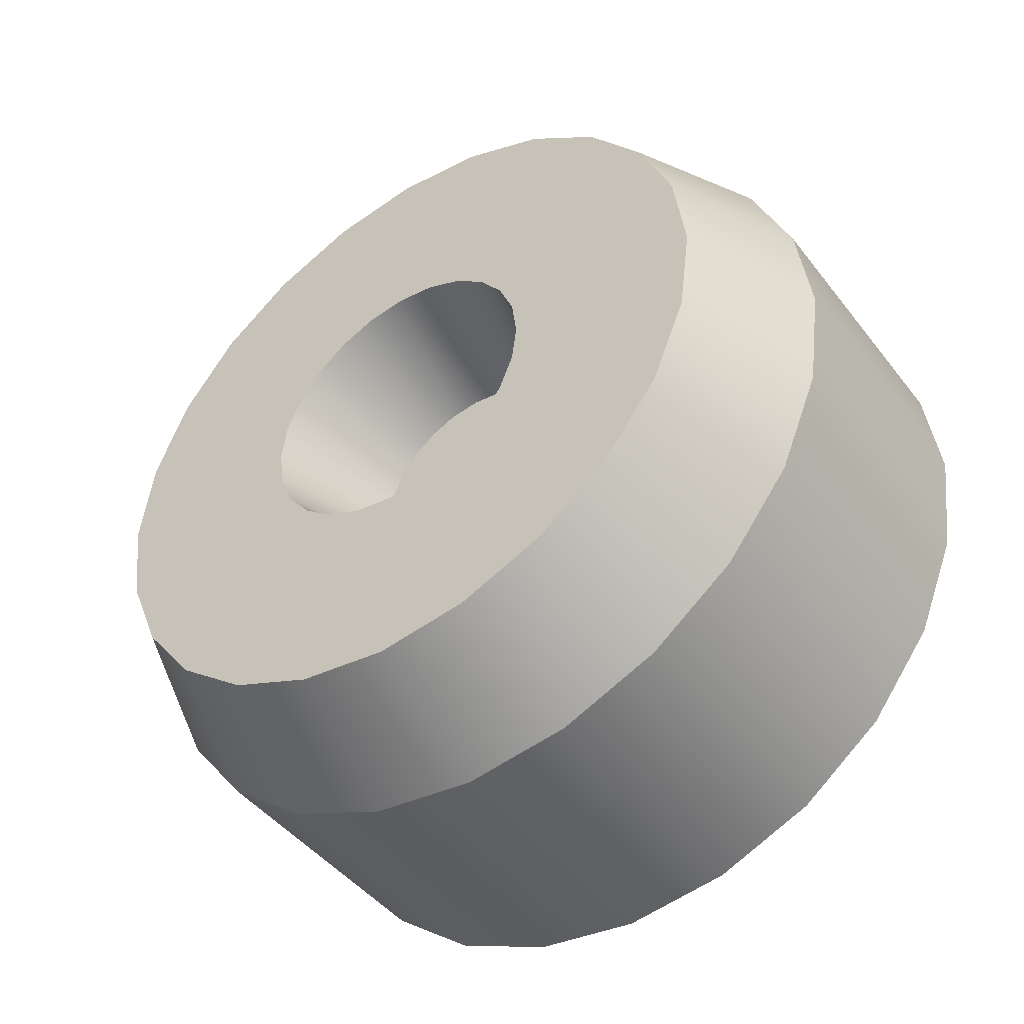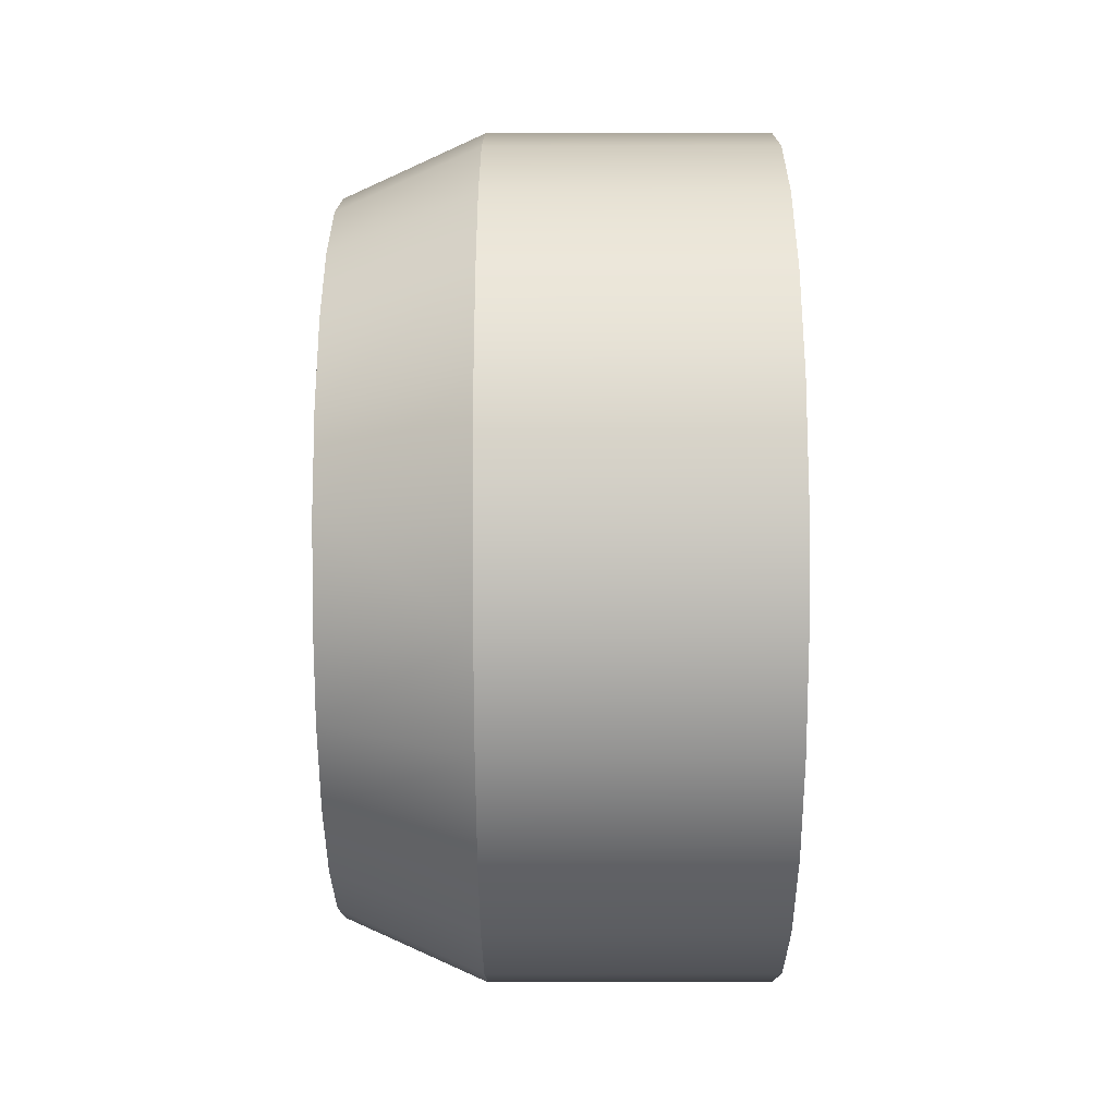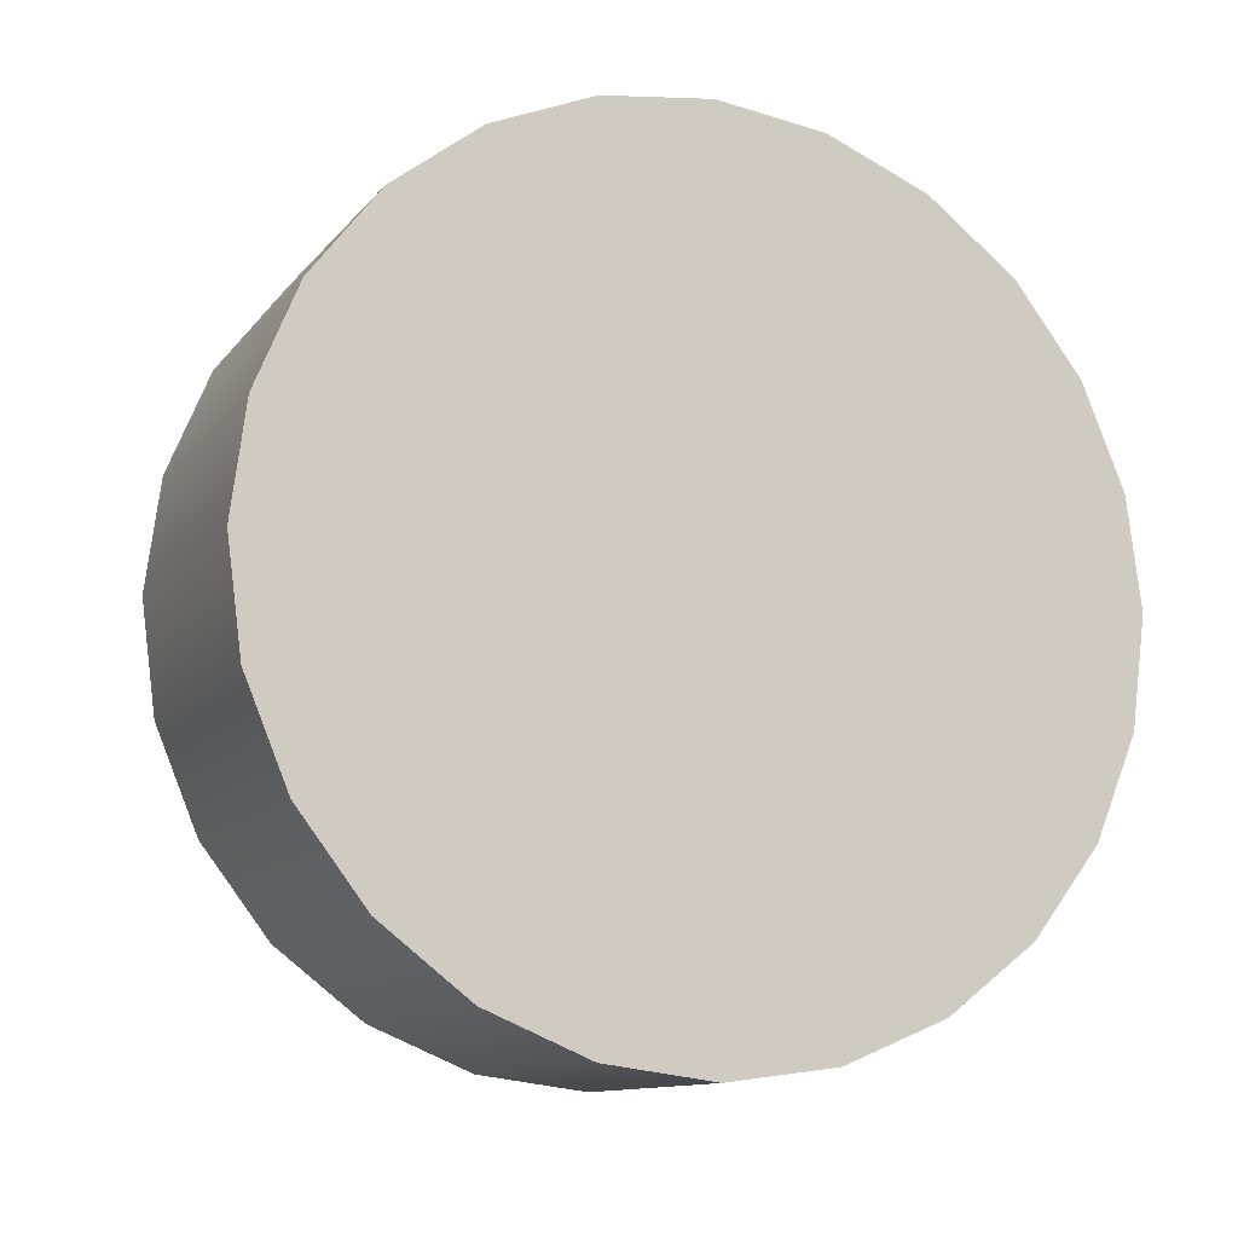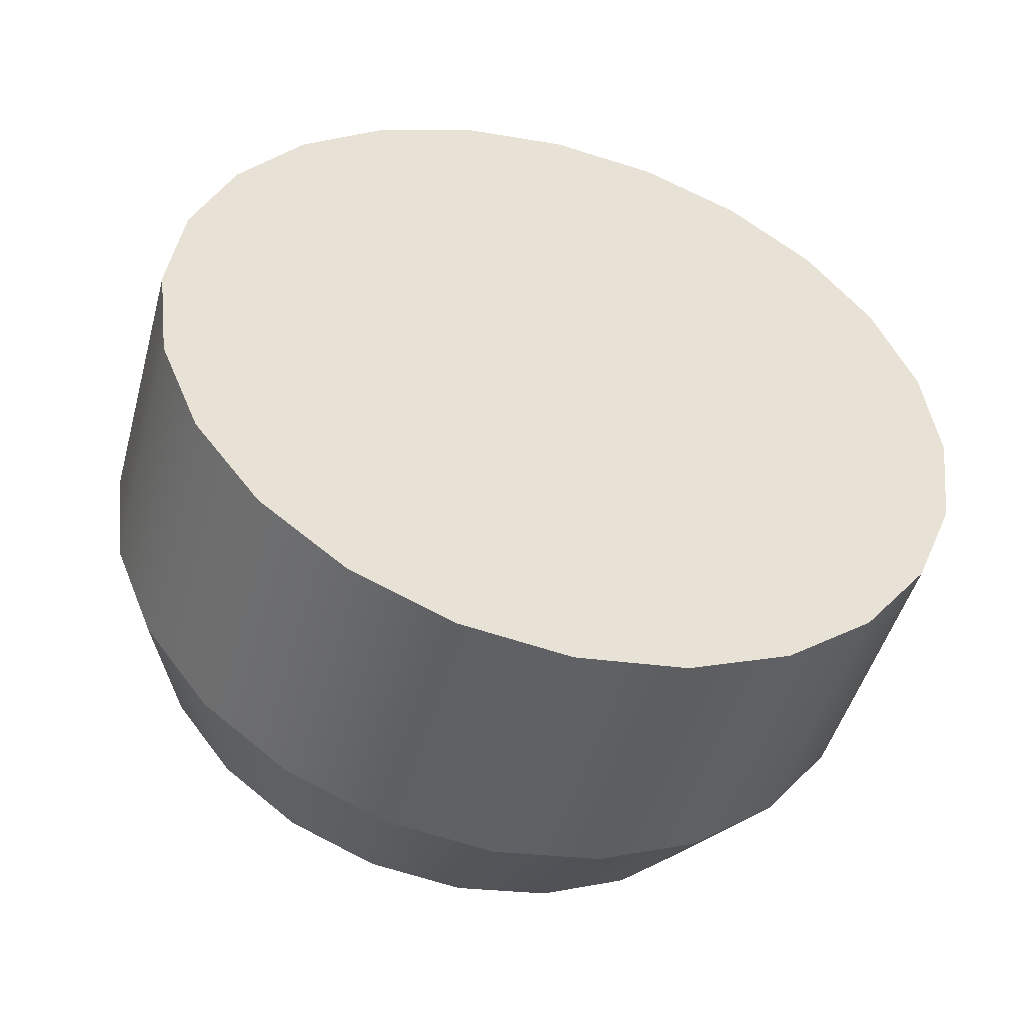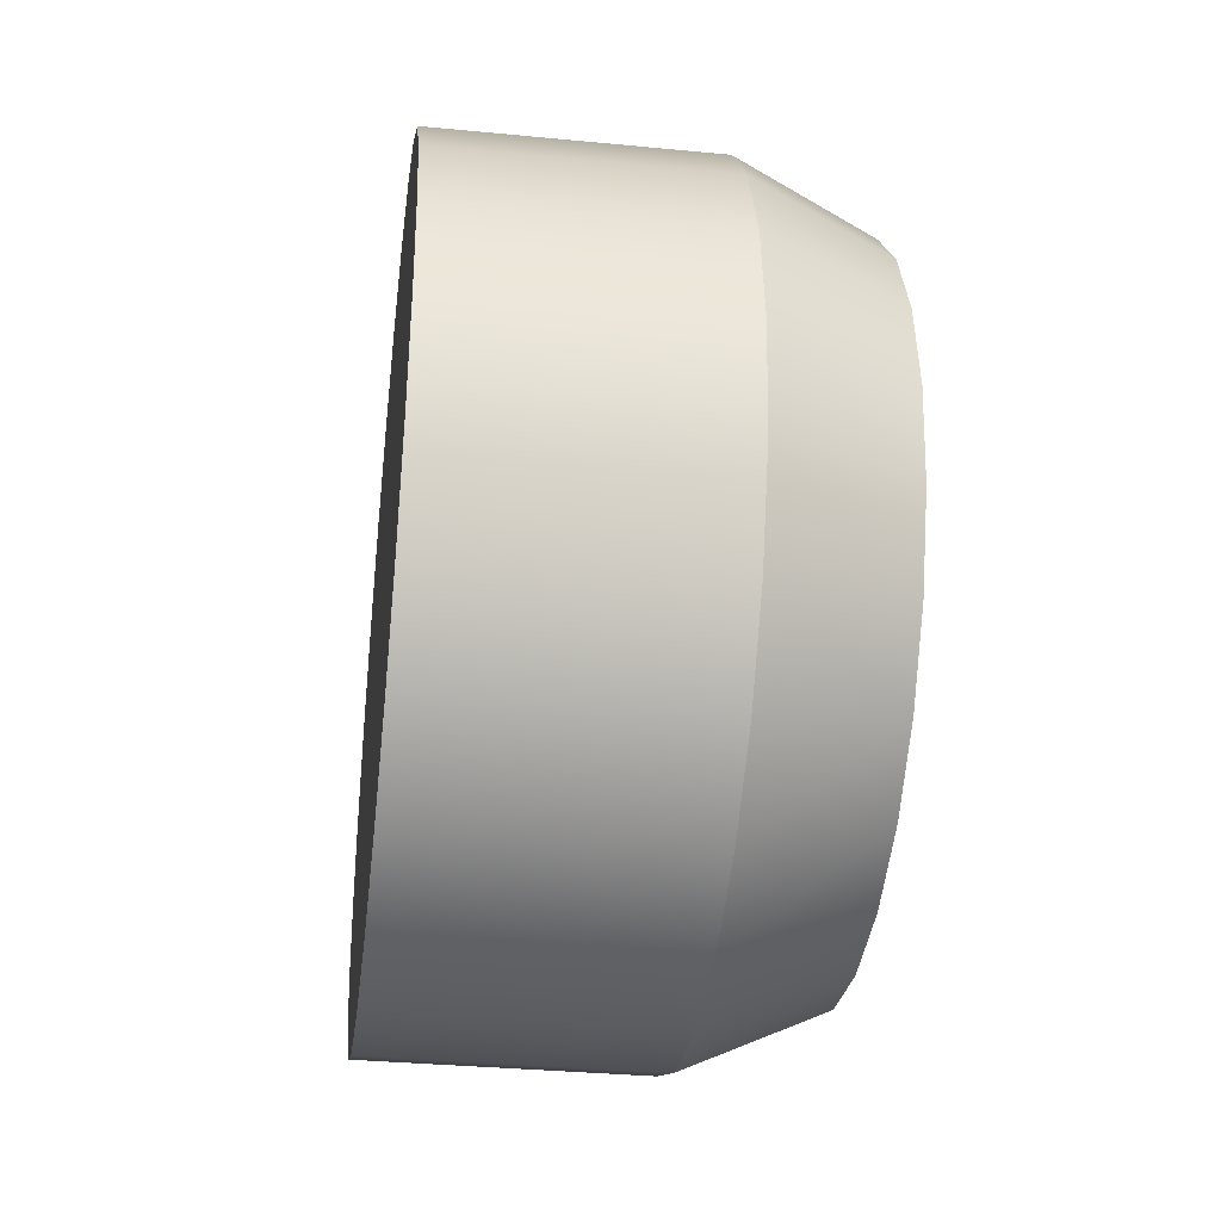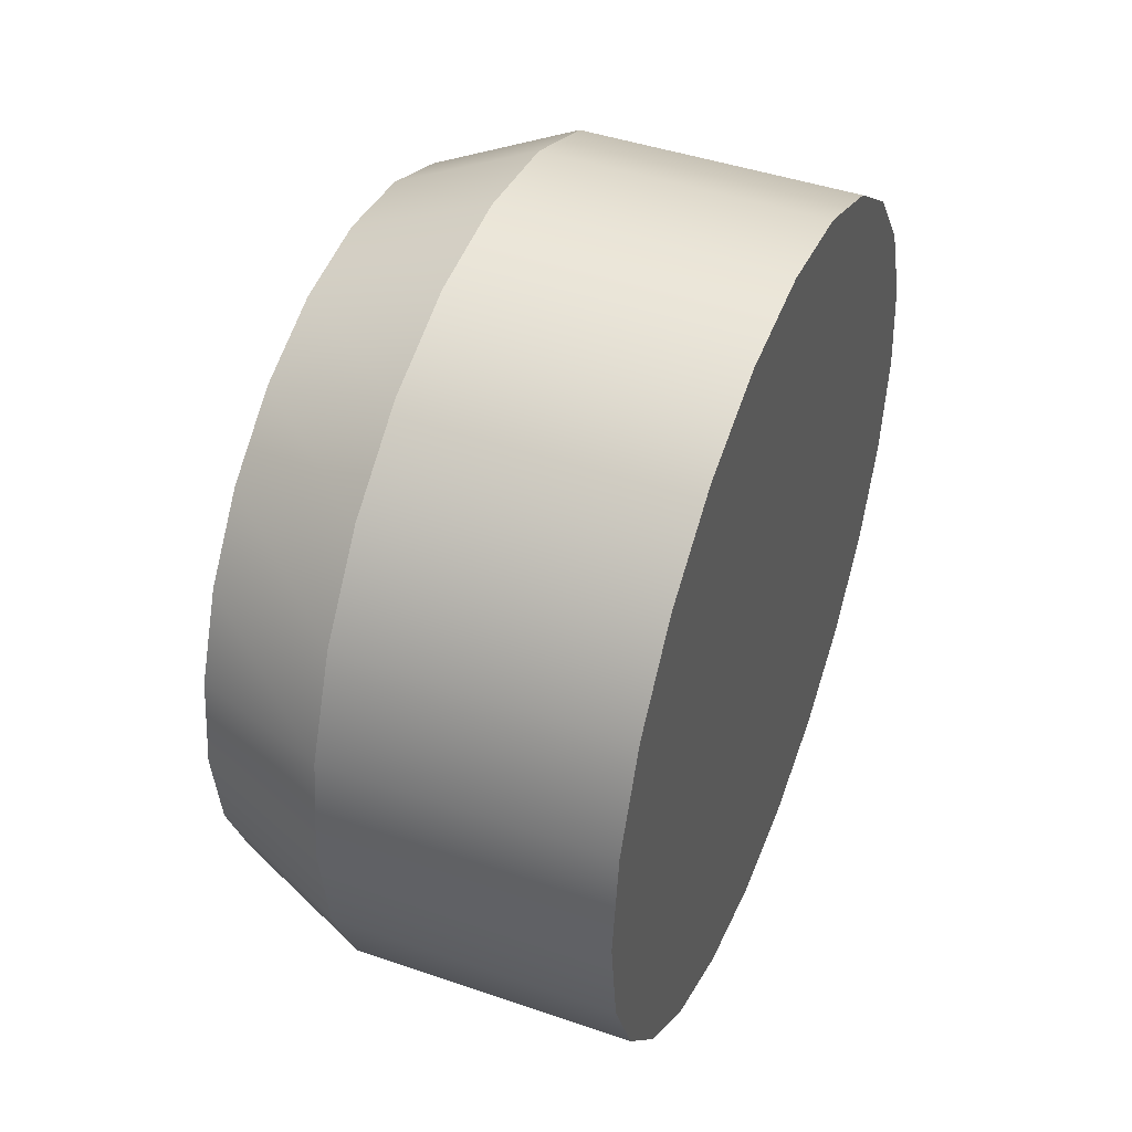
<metadata>
{"format":"obj","ext":"obj","renderer":"f3d","projection":"perspective","resolution":1024,"background":"white","views":[{"elev":-45.3,"azim":125.2,"up":"+Z"},{"elev":-51.4,"azim":-179.8,"up":"+Y"},{"elev":-11.6,"azim":-113.2,"up":"+Z"},{"elev":-48.1,"azim":-105.3,"up":"+Y"},{"elev":-34.2,"azim":-7.4,"up":"+Y"},{"elev":44.7,"azim":-158.2,"up":"+Y"}]}
</metadata>
<code>
g wheelTractorFront
v 0.04488 -0.2332 0.1346
v -0.1346 -0.2332 0.1346
v 0.04488 -0.1904 0.1904
v -0.1346 -0.1904 0.1904
v 0.04488 -0.1904 -0.1904
v 0.1346 -0.1618 -0.1618
v 0.04488 -0.1346 -0.2332
v 0.1346 -0.1144 -0.1982
v -0.1346 -0.1904 -0.1904
v -0.1346 -0.1346 -0.2332
v 0.04488 -0.1346 0.2332
v -0.1346 -0.1346 0.2332
v 0.04488 -0.06969 0.2601
v -0.1346 -0.06969 0.2601
v 0.1346 0.1982 0.1144
v 0.1346 0.1618 0.1618
v 0.04488 0.2332 0.1346
v 0.04488 0.1904 0.1904
v 0.1346 -0.1982 -0.1144
v 0.04488 -0.2332 -0.1346
v 0.1346 -0.2211 -0.05924
v 0.04488 -0.2601 -0.06969
v 0.1346 0 -0.2289
v 0.1346 -0.05924 -0.2211
v 0.1346 0.05924 -0.2211
v 0.1346 0.1144 -0.1982
v 0.1346 0.1618 -0.1618
v 0.1346 1.399e-15 -0.148
v 0.1346 0.0383 -0.143
v 0.1346 -0.0383 -0.143
v 0.1346 0.1982 -0.1144
v 0.1346 0.074 -0.1282
v 0.1346 0.1046 -0.1046
v 0.1346 -0.074 -0.1282
v 0.1346 -0.1046 -0.1046
v 0.1346 0.2211 -0.05924
v 0.1346 0.1282 -0.074
v 0.1346 0.143 -0.0383
v 0.1346 0.2289 4.331e-15
v 0.1346 0.148 4.331e-15
v 0.1346 -0.1282 -0.074
v 0.1346 -0.143 -0.0383
v 0.1346 0.2211 0.05924
v 0.1346 0.143 0.0383
v 0.1346 0.1282 0.074
v 0.1346 -0.2289 4.331e-15
v 0.1346 -0.148 4.331e-15
v 0.1346 -0.143 0.0383
v 0.1346 -0.2211 0.05924
v 0.1346 -0.1282 0.074
v 0.1346 0.1046 0.1046
v 0.1346 0.074 0.1282
v 0.1346 -0.1982 0.1144
v 0.1346 -0.1046 0.1046
v 0.1346 -0.074 0.1282
v 0.1346 -0.1618 0.1618
v 0.1346 0.0383 0.143
v 0.1346 -0.0383 0.143
v 0.1346 1.534e-15 0.148
v 0.1346 0.1144 0.1982
v 0.1346 -0.1144 0.1982
v 0.1346 0.05924 0.2211
v 0.1346 -0.05924 0.2211
v 0.1346 4.512e-17 0.2289
v 0.04488 -0.2601 0.06969
v 0.04488 0.1346 0.2332
v -0.1346 0.1346 0.2332
v -0.1346 0.1904 0.1904
v 0.04488 0.2332 -0.1346
v 0.04488 0.2601 -0.06969
v -0.1346 0.2332 0.1346
v -0.1346 0.2332 -0.1346
v -0.1346 0.2601 -0.06969
v 0.04488 0.2693 2.166e-15
v -0.1346 0.2693 -2.166e-15
v 0.04488 4.512e-17 0.2693
v -0.1346 4.512e-17 0.2693
v 0.04488 0.06969 0.2601
v -0.1346 0.06969 0.2601
v -0.1346 -0.06969 -0.2601
v 0.04488 -0.06969 -0.2601
v -0.1346 0 -0.2693
v 0.04488 0 -0.2693
v 0.04488 0.06969 -0.2601
v 0.04488 0.1346 -0.2332
v 0.04488 0.2601 0.06969
v 0.04488 0.1904 -0.1904
v -0.1346 -0.2332 -0.1346
v -0.1346 -0.2601 -0.06969
v -0.1346 0.1904 -0.1904
v -0.1346 0.2601 0.06969
v 0.04488 -0.2693 2.166e-15
v -0.1346 -0.2693 -2.166e-15
v -0.1346 -0.2601 0.06969
v -0.1346 0.06969 -0.2601
v -0.1346 0.1346 -0.2332
v 0.1346 1.128e-15 -0.09831
v 0.1346 0.02544 -0.09496
v 0.1346 -0.02544 -0.09496
v 0.1346 0.04916 -0.08514
v 0.1346 0.06952 -0.06952
v 0.1346 -0.04916 -0.08514
v 0.1346 -0.06952 -0.06952
v 0.1346 0.08514 -0.04916
v 0.1346 0.09496 -0.02544
v 0.1346 0.09831 4.331e-15
v 0.1346 -0.08514 -0.04916
v 0.1346 -0.09496 -0.02544
v 0.1346 0.09496 0.02544
v 0.1346 0.08514 0.04916
v 0.1346 -0.09831 4.331e-15
v 0.1346 -0.09496 0.02544
v 0.1346 -0.08514 0.04916
v 0.1346 0.06952 0.06952
v 0.1346 0.04916 0.08514
v 0.1346 -0.06952 0.06952
v 0.1346 -0.04916 0.08514
v 0.1346 0.02544 0.09496
v 0.1346 -0.02544 0.09496
v 0.1346 8.122e-16 0.09831
v 0.04488 0.01908 0.07122
v 0.04488 0.03687 0.06385
v 0.04488 9.926e-16 -0.07373
v 0.04488 -0.01908 -0.07122
v 0.04488 0.01908 -0.07122
v 0.04488 0.03687 -0.06385
v 0.04488 -0.03687 -0.06385
v 0.04488 0.05214 -0.05214
v 0.04488 -0.05214 -0.05214
v 0.04488 0.06385 -0.03687
v 0.04488 -0.06385 -0.03687
v 0.04488 0.07122 -0.01908
v 0.04488 -0.07122 -0.01908
v 0.04488 0.07373 2.166e-15
v 0.04488 -0.07373 2.166e-15
v 0.04488 0.07122 0.01908
v 0.04488 -0.07122 0.01908
v 0.04488 0.06385 0.03687
v 0.04488 -0.06385 0.03687
v 0.04488 0.05214 0.05214
v 0.04488 -0.05214 0.05214
v 0.04488 -0.03687 0.06385
v 0.04488 -0.01908 0.07122
v 0.04488 7.219e-16 0.07373
f 3 2 1
f 2 3 4
f 7 6 5
f 6 7 8
f 10 5 9
f 5 10 7
f 13 12 11
f 12 13 14
f 17 16 15
f 16 17 18
f 21 20 19
f 20 21 22
f 25 24 23
f 24 25 26
f 24 26 8
f 8 26 27
f 8 27 6
f 6 27 28
f 28 27 29
f 30 6 28
f 29 27 31
f 29 31 32
f 32 31 33
f 6 30 19
f 19 30 34
f 19 34 35
f 33 31 36
f 33 36 37
f 37 36 38
f 38 36 39
f 38 39 40
f 19 35 21
f 21 35 41
f 21 41 42
f 40 39 43
f 40 43 44
f 44 43 45
f 21 42 46
f 46 42 47
f 46 47 48
f 46 48 49
f 49 48 50
f 45 43 15
f 45 15 51
f 51 15 52
f 49 50 53
f 53 50 54
f 53 54 55
f 52 15 16
f 53 55 56
f 52 16 57
f 56 55 58
f 57 16 59
f 56 58 59
f 56 59 16
f 56 16 60
f 56 60 61
f 61 60 62
f 61 62 63
f 63 62 64
f 53 65 49
f 65 53 1
f 18 67 66
f 67 18 68
f 69 36 31
f 36 69 70
f 71 18 17
f 18 71 68
f 72 70 69
f 70 72 73
f 56 11 3
f 11 56 61
f 73 74 70
f 74 73 75
f 78 77 76
f 77 78 79
f 82 81 80
f 81 82 83
f 66 79 78
f 79 66 67
f 84 26 25
f 26 84 85
f 86 15 43
f 15 86 17
f 85 27 26
f 27 85 87
f 62 76 64
f 76 62 78
f 22 88 20
f 88 22 89
f 84 23 83
f 23 84 25
f 20 9 5
f 9 20 88
f 80 7 10
f 7 80 81
f 70 39 36
f 39 70 74
f 90 69 87
f 69 90 72
f 56 1 53
f 1 56 3
f 75 86 74
f 86 75 91
f 65 93 92
f 93 65 94
f 60 78 62
f 78 60 66
f 63 76 13
f 76 63 64
f 61 13 11
f 13 61 63
f 87 31 27
f 31 87 69
f 20 6 19
f 6 20 5
f 91 17 86
f 17 91 71
f 96 84 95
f 84 96 85
f 83 24 81
f 24 83 23
f 11 4 3
f 4 11 12
f 76 14 13
f 14 76 77
f 90 85 96
f 85 90 87
f 46 22 21
f 22 46 92
f 81 8 7
f 8 81 24
f 74 43 39
f 43 74 86
f 1 94 65
f 94 1 2
f 49 92 46
f 92 49 65
f 95 83 82
f 83 95 84
f 80 95 82
f 95 80 96
f 96 80 10
f 96 10 9
f 96 9 90
f 90 9 88
f 90 88 72
f 72 88 89
f 72 89 73
f 73 89 93
f 73 93 75
f 75 93 94
f 75 94 91
f 91 94 2
f 91 2 71
f 71 2 4
f 71 4 68
f 68 4 12
f 68 12 67
f 67 12 14
f 67 14 79
f 79 14 77
f 92 89 22
f 89 92 93
f 16 66 60
f 66 16 18
f 29 30 28
f 30 29 32
f 30 32 34
f 34 32 33
f 34 33 35
f 35 33 97
f 33 98 97
f 35 97 99
f 98 33 37
f 98 37 100
f 100 37 101
f 35 99 41
f 41 99 102
f 41 102 103
f 101 37 38
f 101 38 104
f 104 38 105
f 105 38 40
f 105 40 106
f 41 103 42
f 42 103 107
f 42 107 108
f 106 40 44
f 106 44 109
f 109 44 110
f 42 108 47
f 47 108 111
f 47 111 112
f 47 112 48
f 48 112 113
f 110 44 45
f 110 45 114
f 114 45 115
f 48 113 50
f 50 113 116
f 50 116 117
f 115 45 51
f 50 117 54
f 115 51 118
f 54 117 119
f 118 51 120
f 54 119 120
f 54 120 51
f 54 51 52
f 54 52 55
f 55 52 57
f 55 57 58
f 58 57 59
f 122 118 121
f 118 122 115
f 125 124 123
f 124 125 126
f 124 126 127
f 127 126 128
f 127 128 129
f 129 128 130
f 129 130 131
f 131 130 132
f 131 132 133
f 133 132 134
f 133 134 135
f 135 134 136
f 135 136 137
f 137 136 138
f 137 138 139
f 139 138 140
f 139 140 141
f 141 140 122
f 141 122 142
f 142 122 121
f 142 121 143
f 143 121 144
f 143 120 119
f 120 143 144
f 129 107 103
f 107 129 131
f 140 110 114
f 110 140 138
f 131 108 107
f 108 131 133
f 141 117 116
f 117 141 142
f 137 113 112
f 113 137 139
f 142 119 117
f 119 142 143
f 99 127 102
f 127 99 124
f 121 120 144
f 120 121 118
f 97 124 99
f 124 97 123
f 98 126 125
f 126 98 100
f 136 106 109
f 106 136 134
f 133 111 108
f 111 133 135
f 110 136 109
f 136 110 138
f 105 130 104
f 130 105 132
f 130 101 104
f 101 130 128
f 135 112 111
f 112 135 137
f 102 129 103
f 129 102 127
f 100 128 126
f 128 100 101
f 139 116 113
f 116 139 141
f 134 105 106
f 105 134 132
f 140 115 122
f 115 140 114
f 97 125 123
f 125 97 98

</code>
